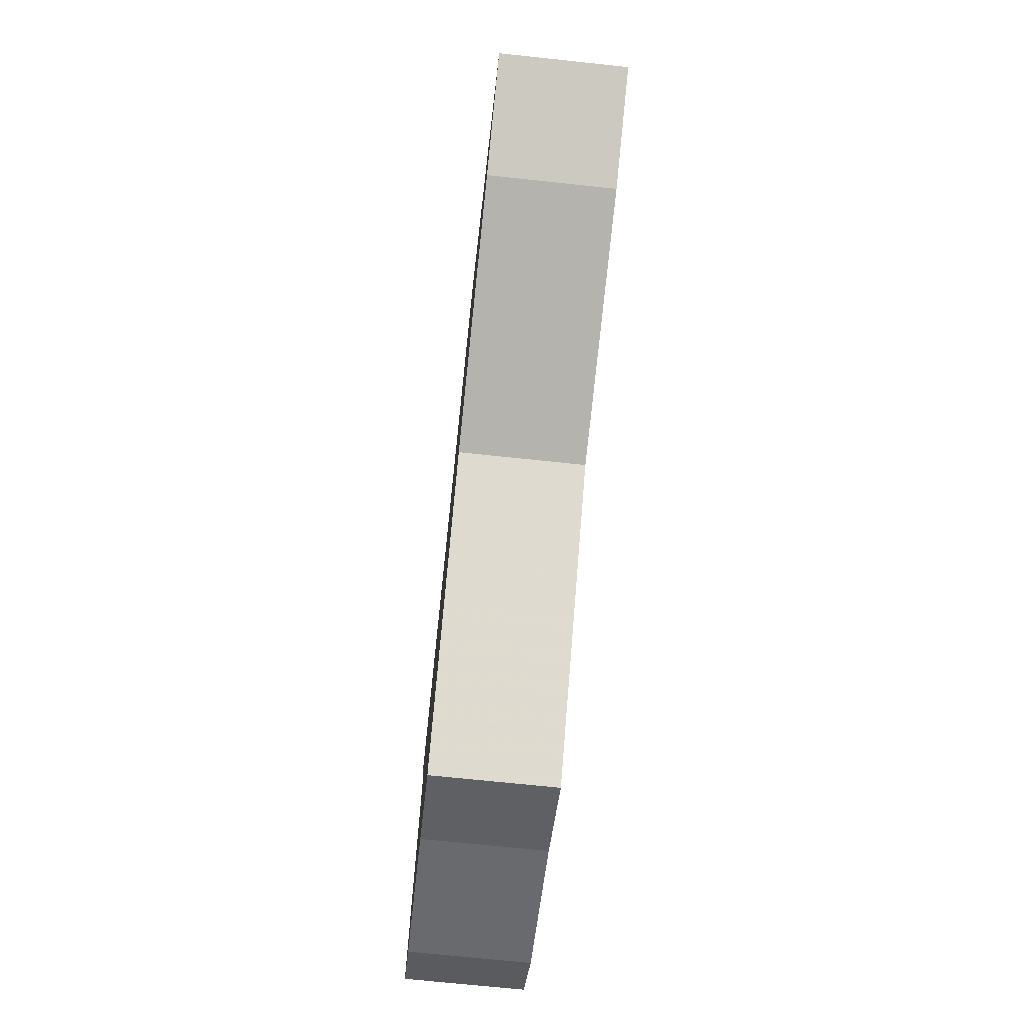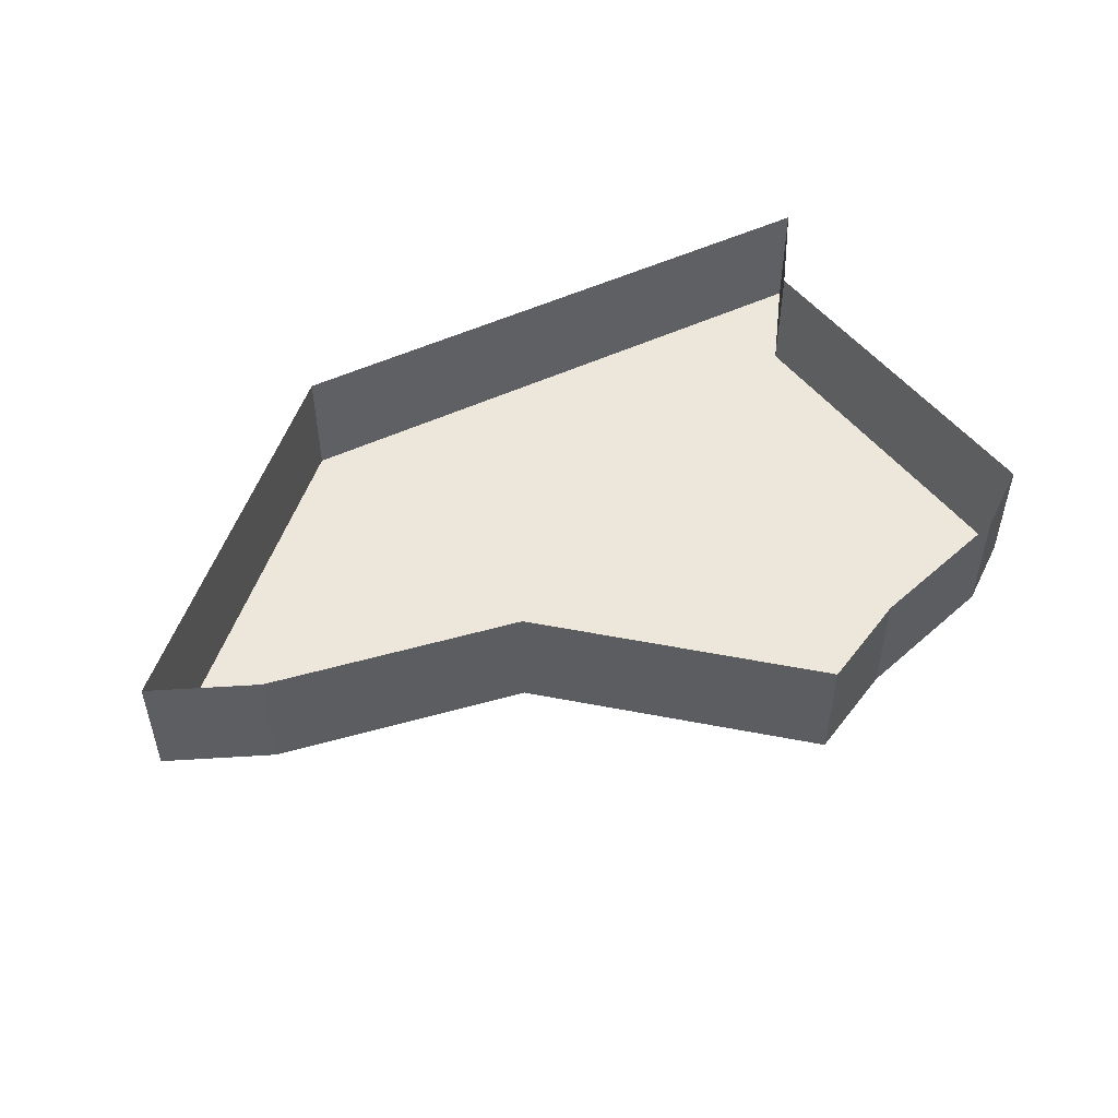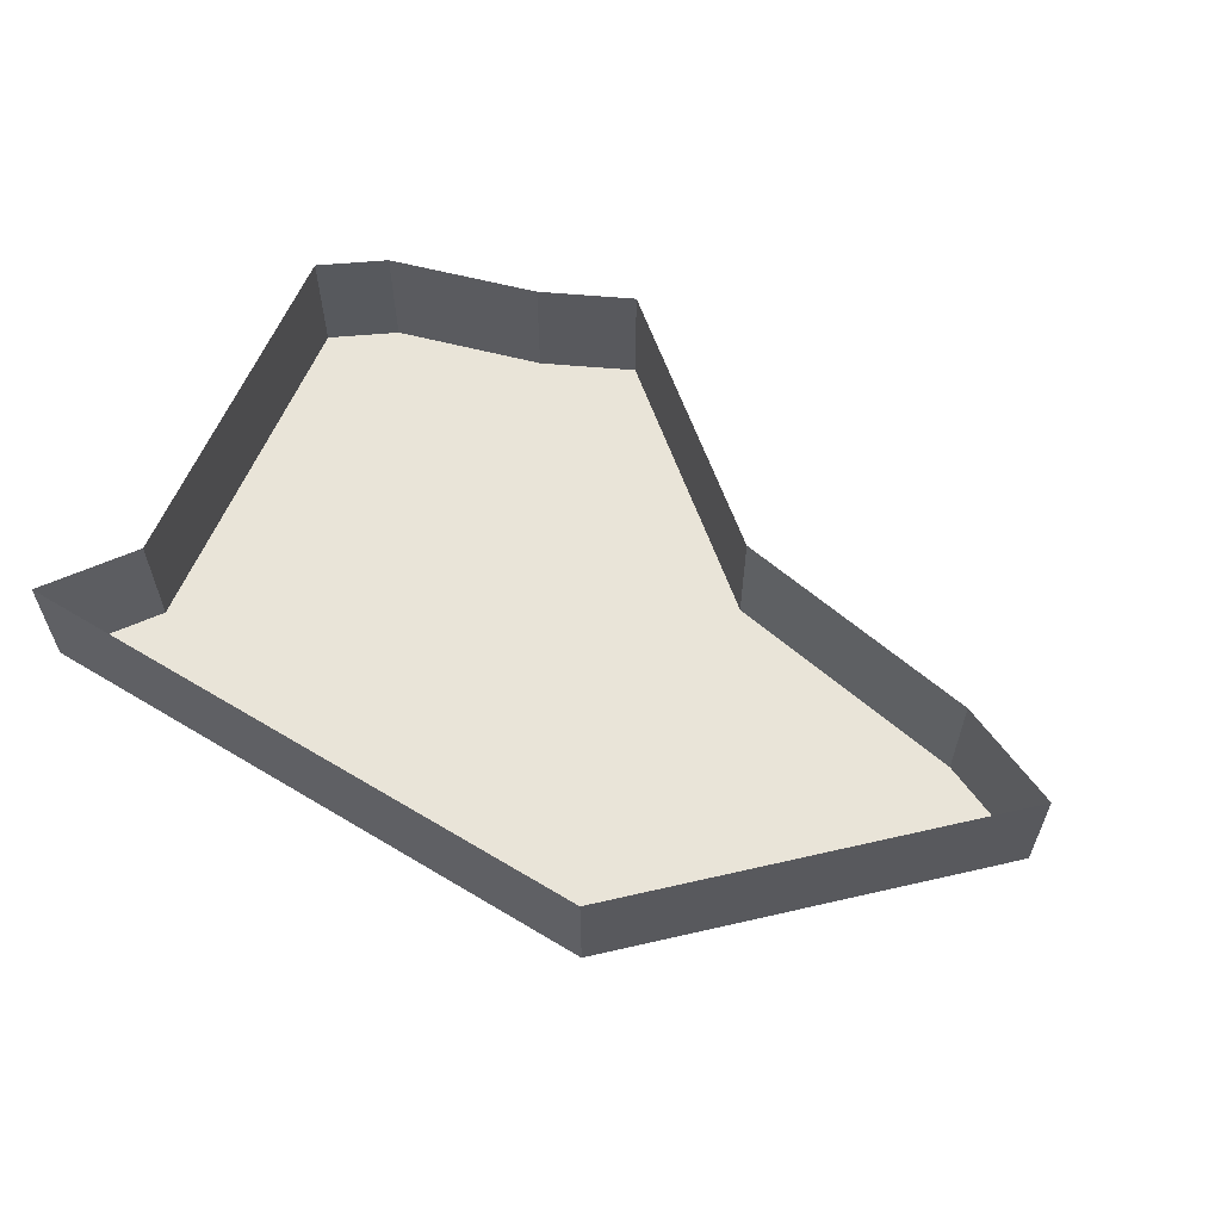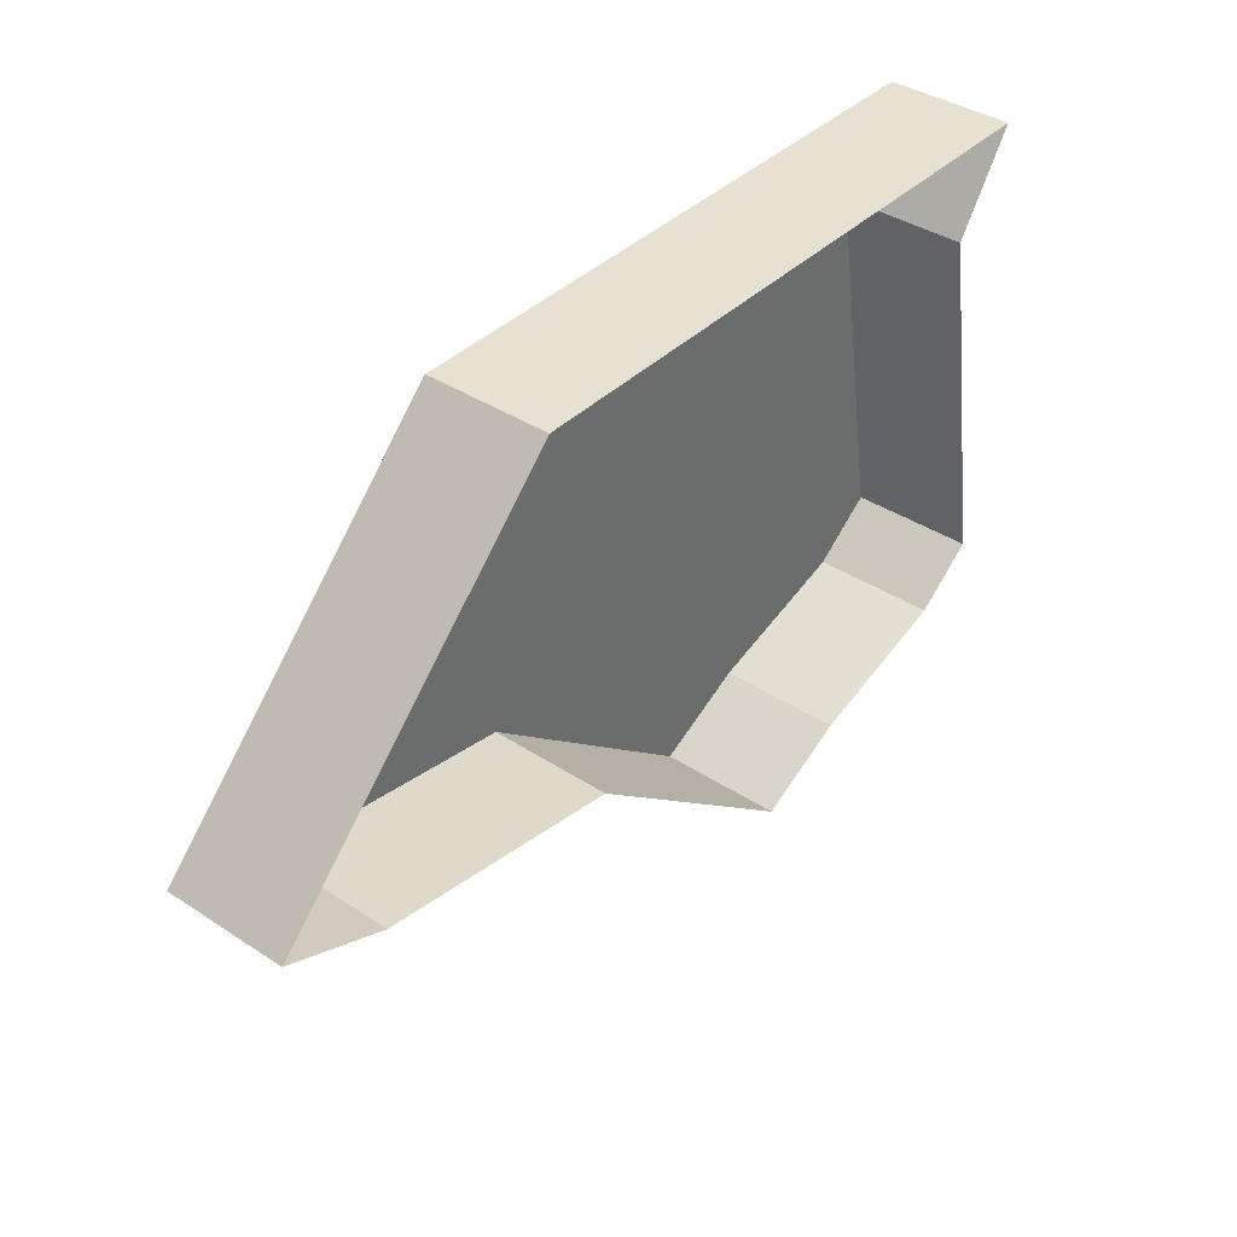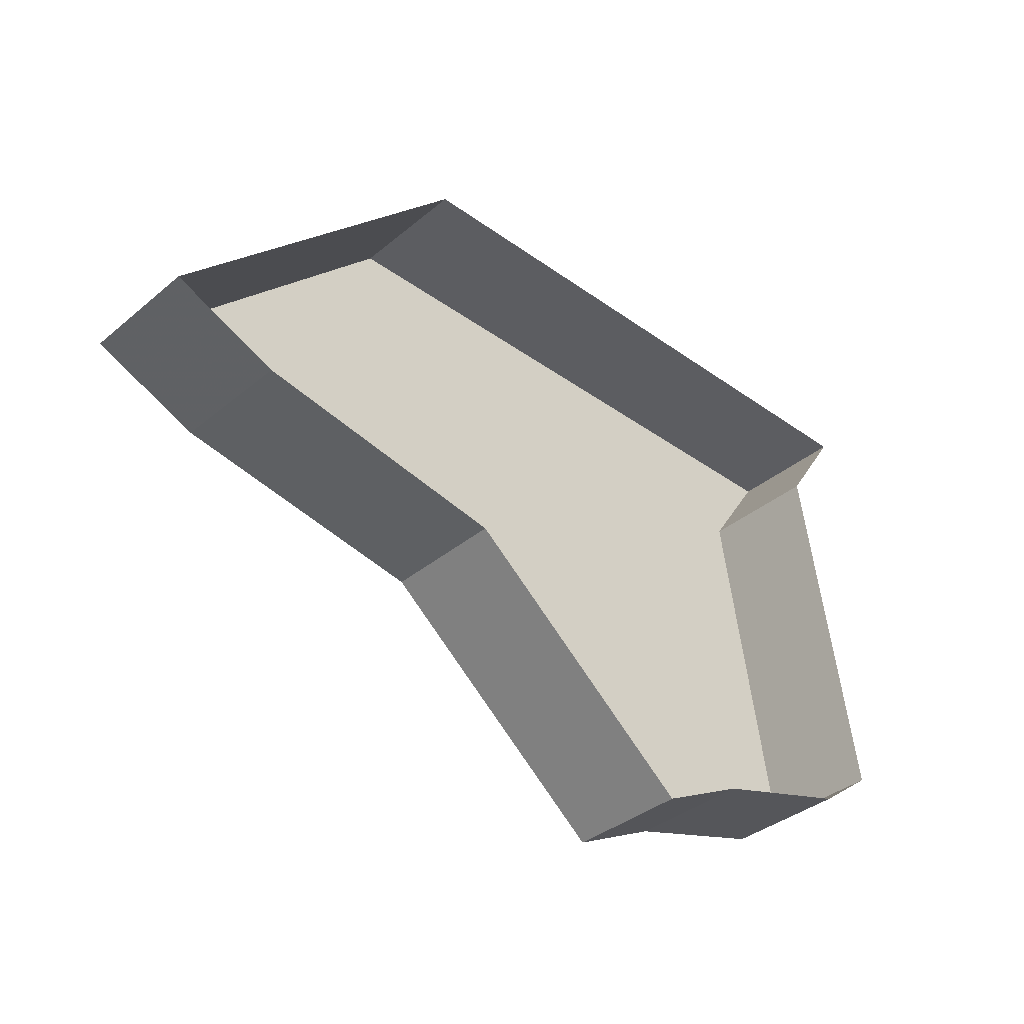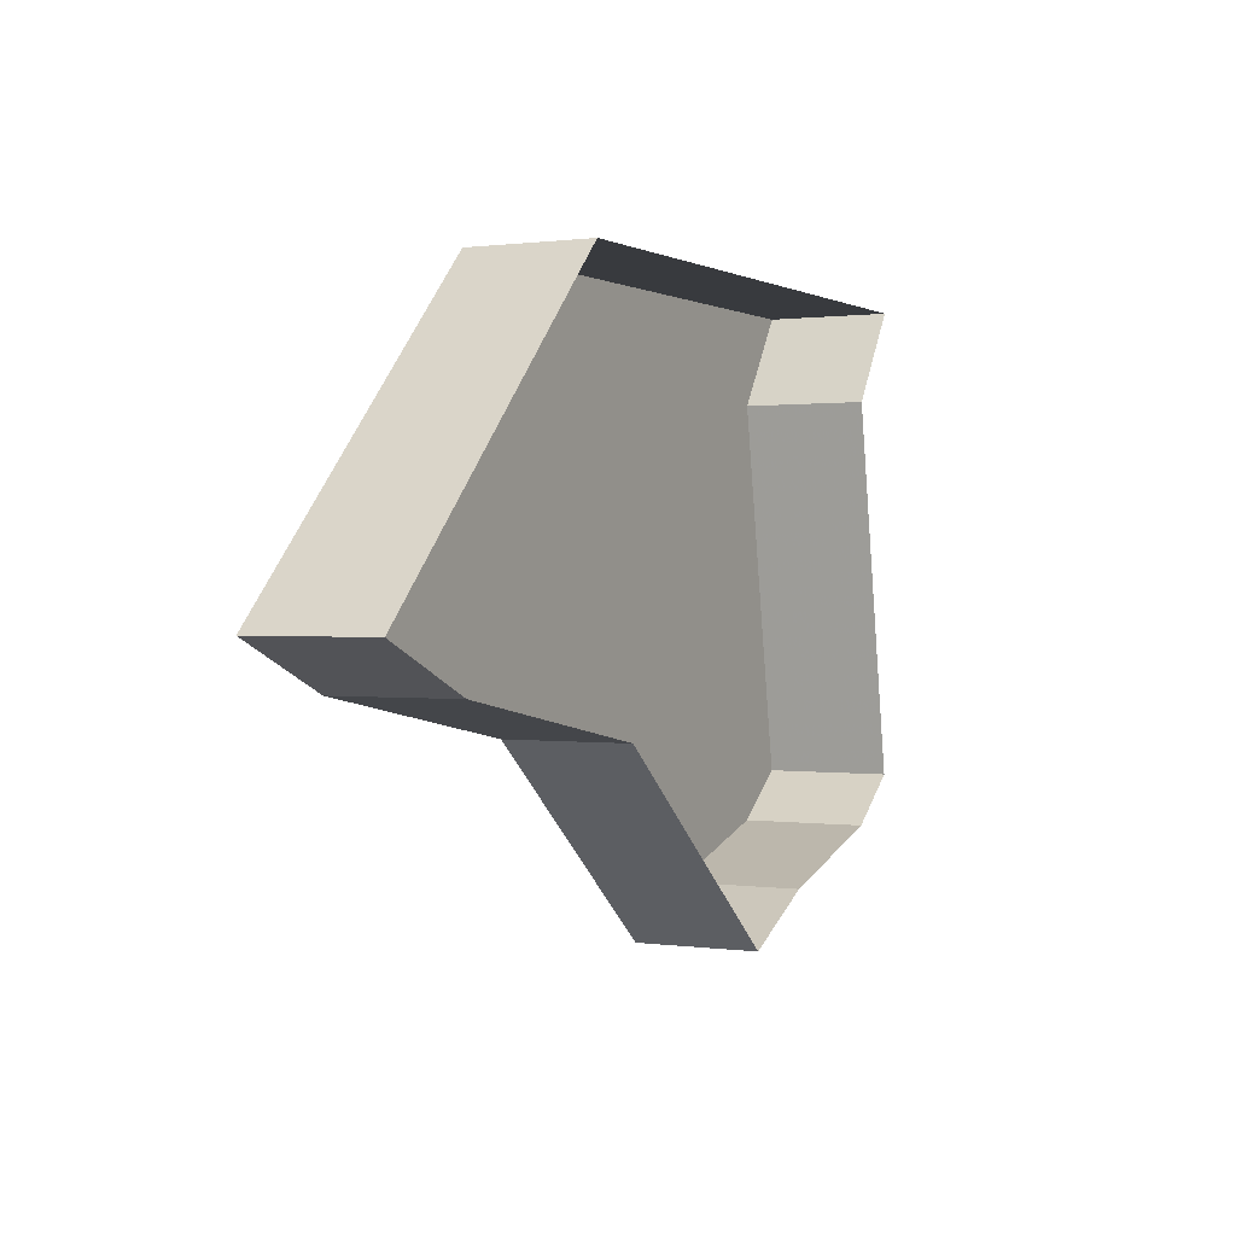
<metadata>
{"format":"obj","ext":"obj","renderer":"f3d","projection":"perspective","resolution":1024,"background":"white","views":[{"elev":-69.8,"azim":83.9,"up":"+Z"},{"elev":50.7,"azim":152.9,"up":"+Y"},{"elev":59.8,"azim":31.7,"up":"+Y"},{"elev":38.9,"azim":129.4,"up":"+Z"},{"elev":-36.7,"azim":137.0,"up":"+Z"},{"elev":0.7,"azim":117.4,"up":"+Z"}]}
</metadata>
<code>
v -0.04688 -0.0625 0.125
v -0.02344 -0.0625 0.1484
v -0.04688 -0.0625 0.1484
v -0.04688 -0.0625 0.07031
v -0.07812 -0.0625 0.1484
v -0.1562 -0.0625 0.07031
v 0.125 -0.0625 0.1016
v 0.04688 -0.0625 0.2031
v -0.04688 -0.0625 0.2031
v -0.04688 -0.0625 0.02344
v -0.125 -0.0625 0.04688
v -0.125 0 0.04688
v -0.04688 0 0.02344
v 0 -0.0625 0
v 0.1562 -0.0625 0.1484
v 0.2344 -0.0625 0.1797
v 0.1797 -0.0625 0.2266
v 0 -0.0625 0.2266
v 0.02344 -0.0625 0.2812
v -0.02344 -0.0625 0.2812
v 0.1016 -0.0625 0.2266
v 0.125 -0.0625 0.2812
v 0.07812 -0.0625 0.2812
v -0.1016 -0.0625 0.2266
v -0.07812 -0.0625 0.2812
v -0.125 -0.0625 0.2812
v -0.1562 0 0.3047
v -0.125 0 0.2578
v -0.125 -0.0625 0.2578
v -0.1562 -0.0625 0.3047
v 0.1562 0 0.3047
v 0.1562 -0.0625 0.3047
v 0.3125 0 0.1484
v 0.3125 -0.0625 0.1484
v 0.2578 0 0.125
v 0.2578 -0.0625 0.125
v 0.125 0 0.1016
v 0 0 0
v -0.1562 0 0.07031
v 0.125 -0.0625 0.2578
f 1 2 3
f 4 5 6
f 10 4 11
f 5 4 7
f 5 7 8
f 5 8 9
f 10 14 7
f 10 7 4
f 10 11 12
f 10 12 13
f 10 13 14
f 27 28 29
f 27 29 30
f 27 30 31
f 31 30 32
f 31 32 33
f 33 32 34
f 33 34 35
f 35 34 36
f 35 36 37
f 37 36 7
f 37 7 38
f 38 7 14
f 38 14 13
f 28 39 6
f 28 6 29
f 29 36 34
f 29 34 32
f 29 32 30
f 39 12 11
f 39 11 6
f 15 16 17
f 18 19 20
f 21 22 23
f 24 25 26
f 29 6 11
f 29 11 10
f 29 10 14
f 29 14 7
f 29 7 36
f 29 36 40

</code>
